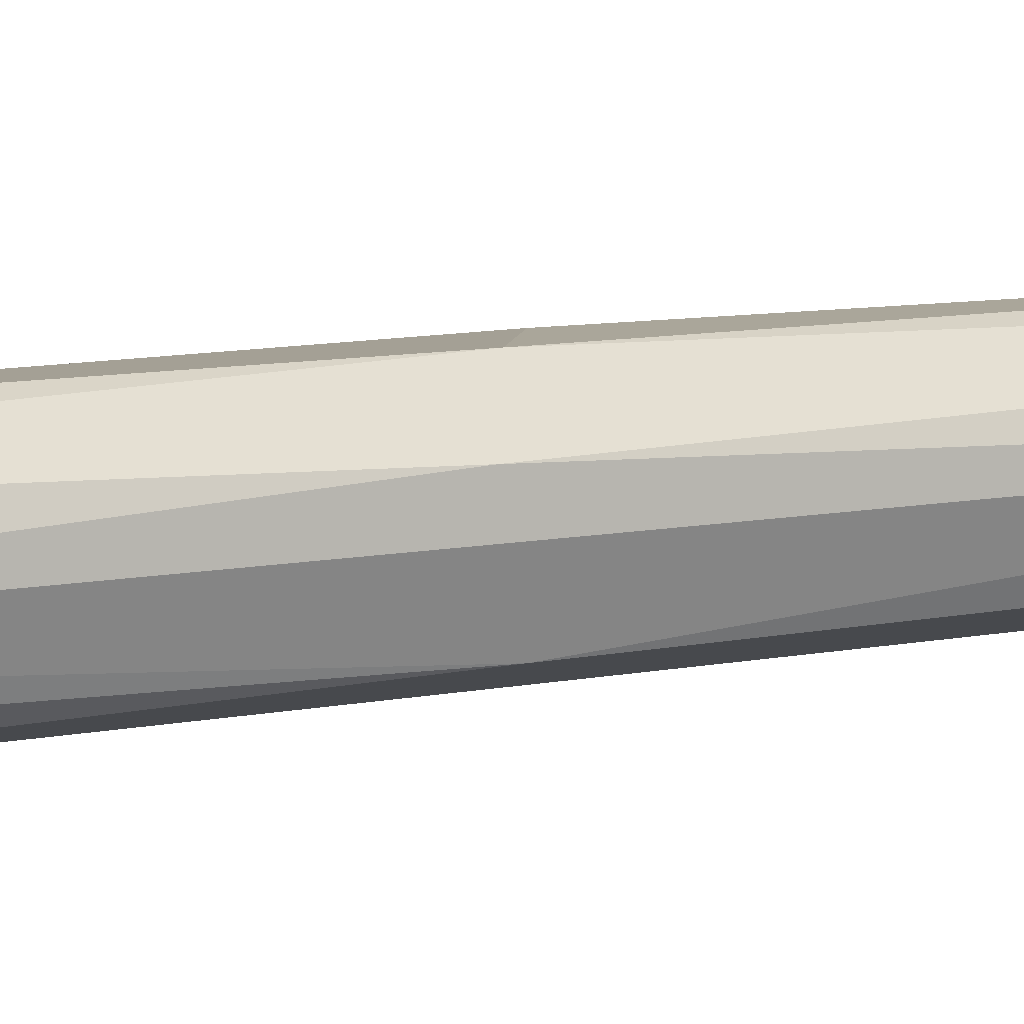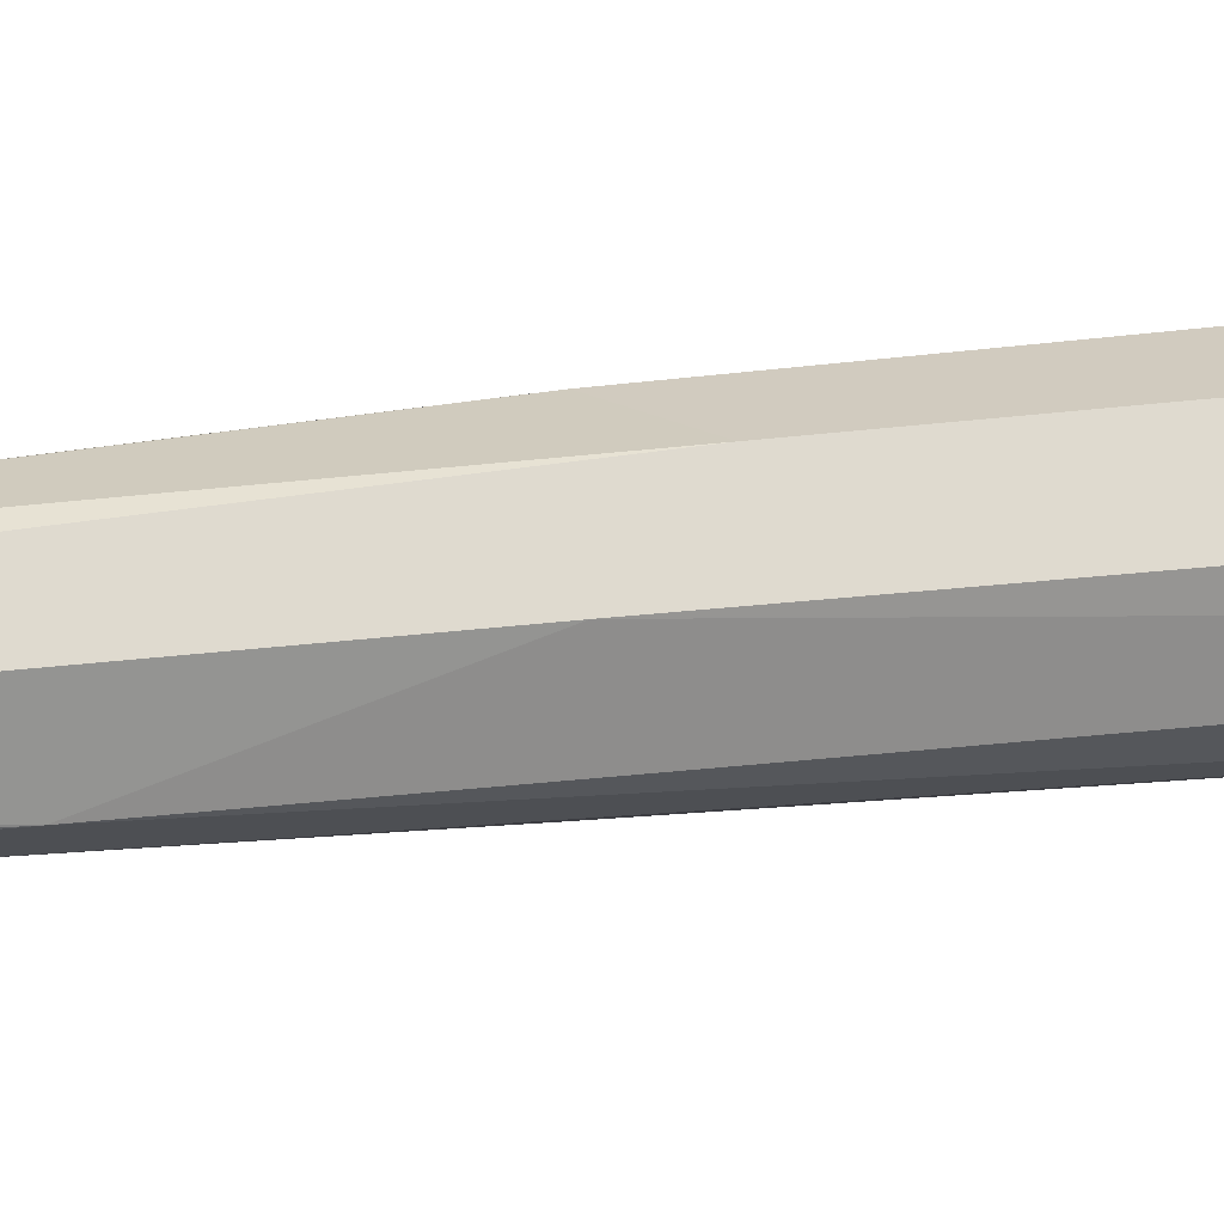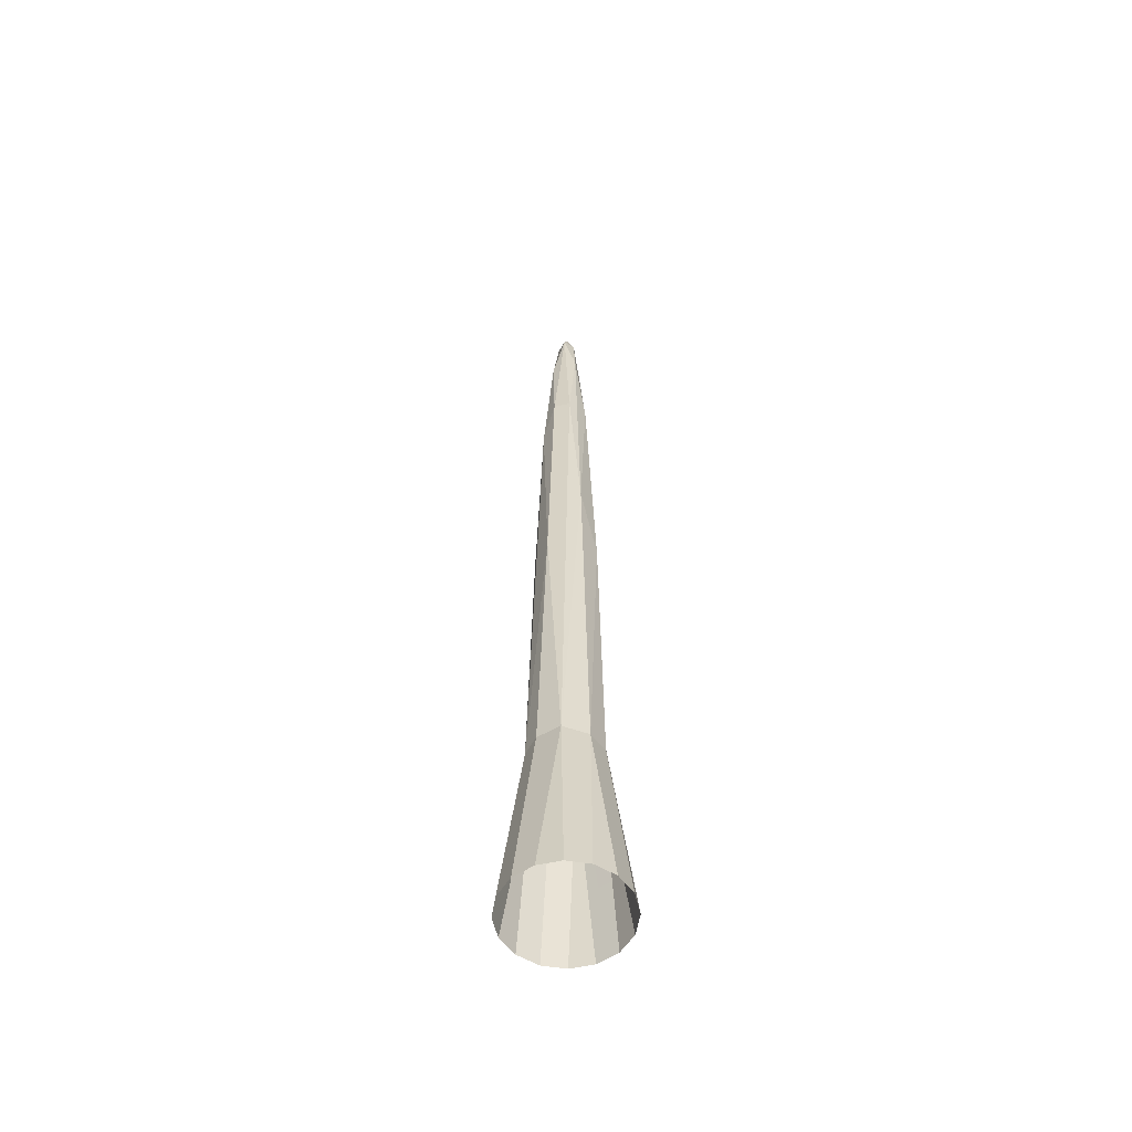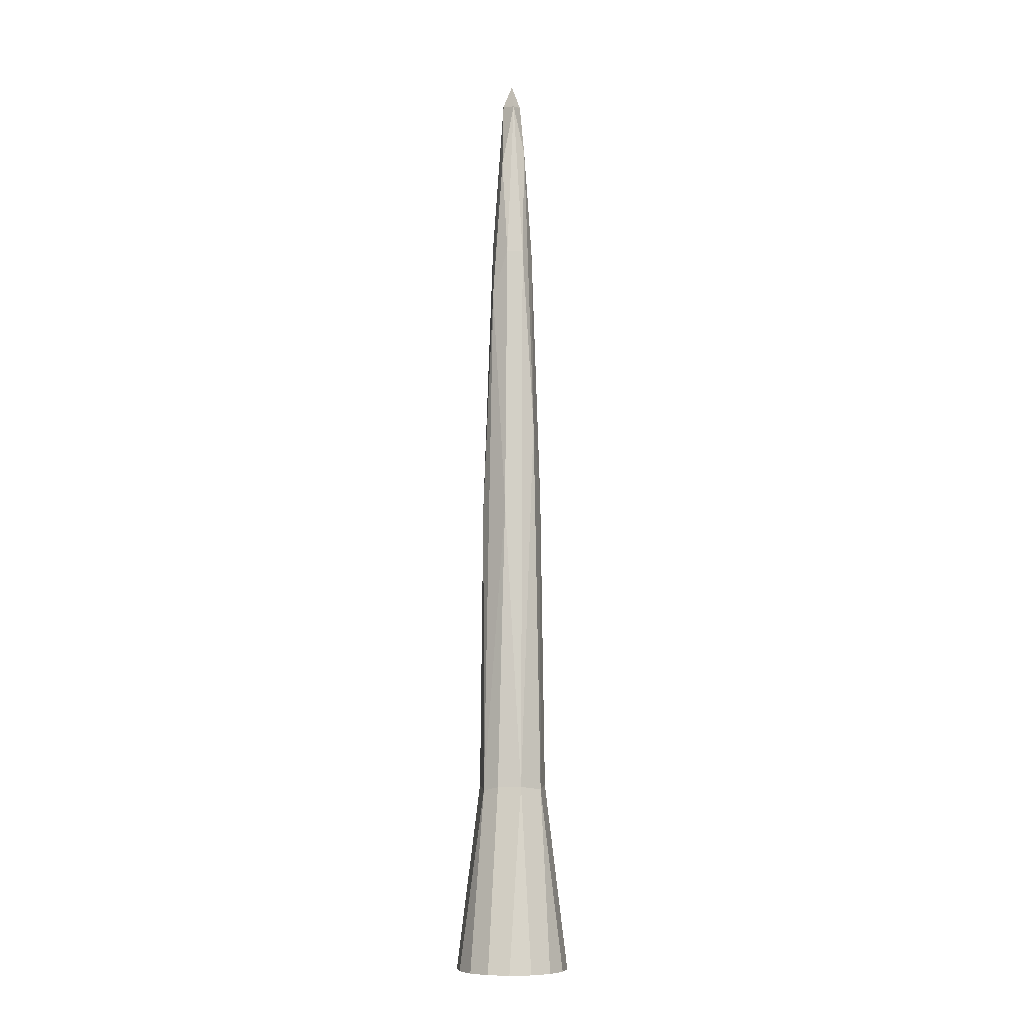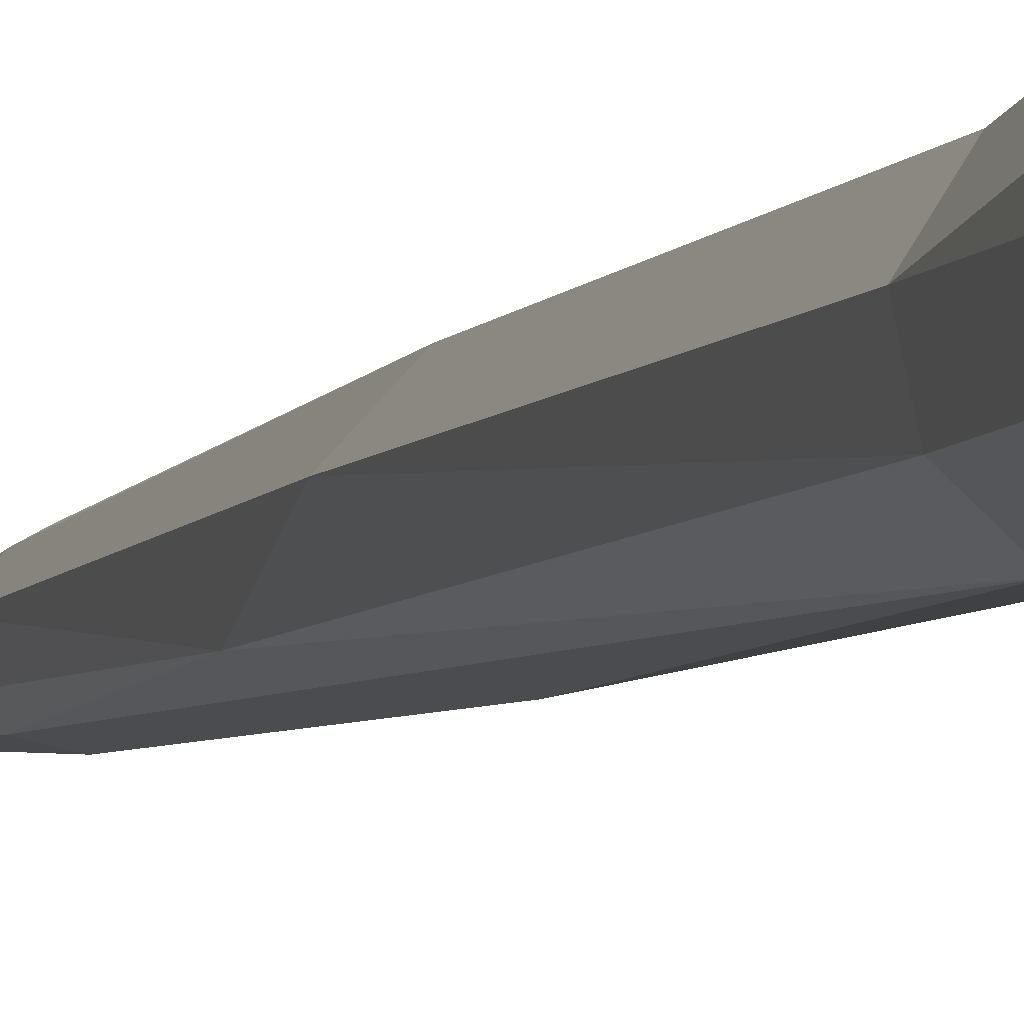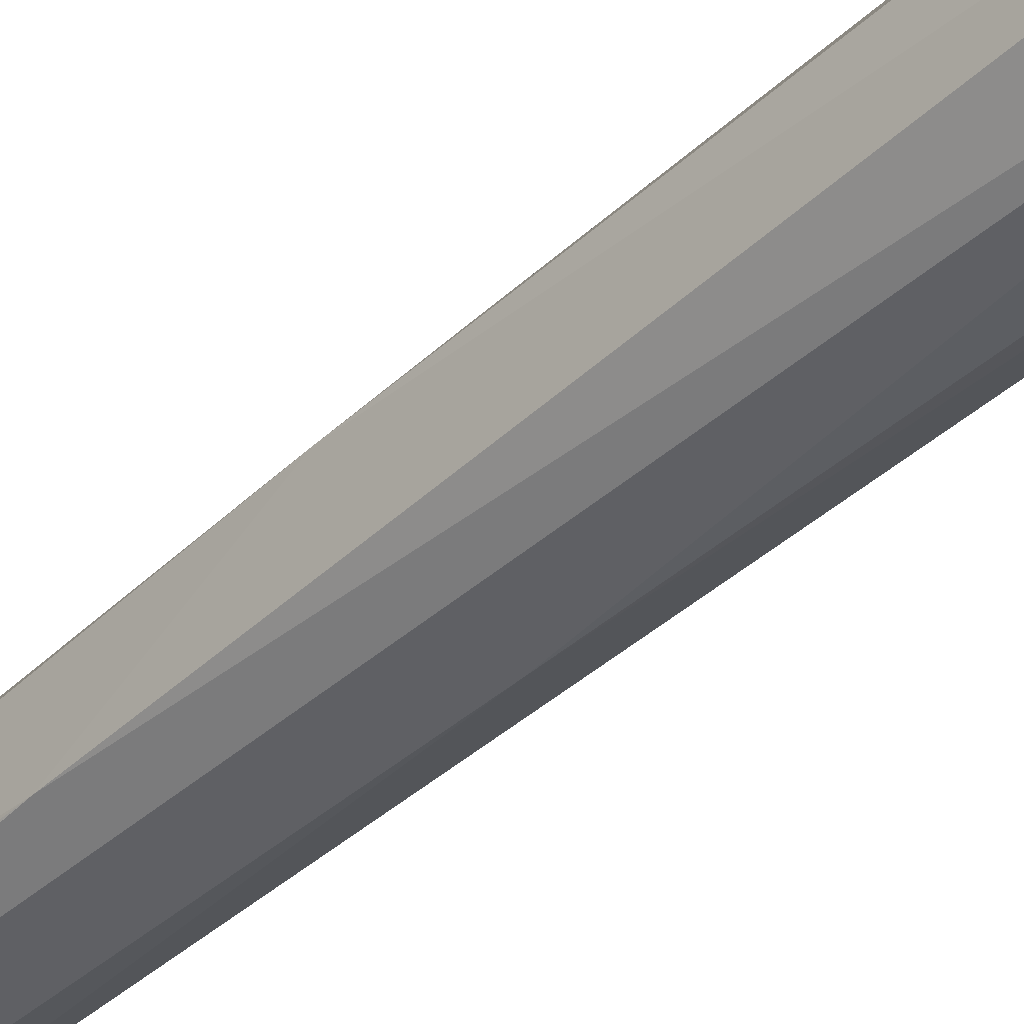
<metadata>
{"format":"obj","ext":"obj","renderer":"f3d","projection":"perspective","resolution":1024,"background":"white","views":[{"elev":-25.8,"azim":101.3,"up":"+Z"},{"elev":12.3,"azim":-112.6,"up":"+Z"},{"elev":-55.9,"azim":-155.8,"up":"+Y"},{"elev":-7.9,"azim":-177.4,"up":"+Y"},{"elev":-5.1,"azim":-17.1,"up":"+Z"},{"elev":-42.7,"azim":-42.7,"up":"+Z"}]}
</metadata>
<code>
o Object_396
v -9.509 15.99 115.8
v -9.509 15.99 115.8
v -9.509 15.99 115.8
v -9.509 15.99 115.8
v -9.509 15.99 115.8
v -9.463 9.057 115.6
v -9.463 9.057 115.6
v -9.463 9.057 115.6
v -9.463 9.057 115.6
v -9.463 9.057 115.6
v -9.283 1.725 115.6
v -9.283 1.725 115.6
v -9.283 1.725 115.6
v -9.283 1.725 115.6
v -9.066 -2.911 115.1
v -9.066 -2.911 115.1
v -9.364 18.51 116.1
v -9.364 18.51 116.1
v -9.364 18.51 116.1
v -9.364 18.51 116.1
v -8.604 -2.911 115.4
v -8.604 -2.911 115.4
v -9.118 14.86 116
v -9.118 14.86 116
v -9.118 14.86 116
v -9.118 14.86 116
v -9.118 14.86 116
v -9.118 14.86 116
v -9.118 14.86 116
v -8.907 1.639 115.8
v -8.907 1.639 115.8
v -8.907 1.639 115.8
v -8.907 1.639 115.8
v -8.907 1.639 115.8
v -8.907 1.639 115.8
v -8.907 1.639 115.8
v -8.296 -2.911 115.8
v -8.296 -2.911 115.8
v -9.089 16.25 116.5
v -9.089 16.25 116.5
v -9.089 16.25 116.5
v -9.089 16.25 116.5
v -9.089 16.25 116.5
v -8.854 9.057 116.2
v -8.854 9.057 116.2
v -8.854 9.057 116.2
v -8.854 9.057 116.2
v -8.854 9.057 116.2
v -8.187 -2.911 116.4
v -8.187 -2.911 116.4
v -8.763 1.767 116.6
v -8.763 1.767 116.6
v -8.763 1.767 116.6
v -8.763 1.767 116.6
v -8.763 1.767 116.6
v -8.763 1.767 116.6
v -8.296 -2.911 116.9
v -8.296 -2.911 116.9
v -9.375 20.25 116.4
v -9.375 20.25 116.4
v -9.375 20.25 116.4
v -9.375 20.25 116.4
v -9.375 20.25 116.4
v -9.375 20.25 116.4
v -9.375 20.25 116.4
v -8.967 9.057 116.8
v -8.967 9.057 116.8
v -8.967 9.057 116.8
v -8.967 9.057 116.8
v -8.967 9.057 116.8
v -8.967 9.057 116.8
v -9.006 1.725 117
v -9.006 1.725 117
v -9.006 1.725 117
v -9.006 1.725 117
v -8.604 -2.911 117.4
v -8.604 -2.911 117.4
v -9.295 15.82 116.8
v -9.295 15.82 116.8
v -9.295 15.82 116.8
v -9.295 15.82 116.8
v -9.295 15.82 116.8
v -9.295 15.82 116.8
v -9.066 -2.911 117.7
v -9.066 -2.911 117.7
v -9.456 9.057 117.1
v -9.456 9.057 117.1
v -9.456 9.057 117.1
v -9.456 9.057 117.1
v -9.456 9.057 117.1
v -9.458 1.767 117.2
v -9.458 1.767 117.2
v -9.458 1.767 117.2
v -9.458 1.767 117.2
v -9.458 1.767 117.2
v -9.61 -2.911 117.8
v -9.61 -2.911 117.8
v -9.614 19.25 116.7
v -9.614 19.25 116.7
v -9.614 19.25 116.7
v -9.614 19.25 116.7
v -9.614 19.25 116.7
v -9.702 15.97 116.9
v -9.702 15.97 116.9
v -9.702 15.97 116.9
v -9.702 15.97 116.9
v -9.702 15.97 116.9
v -10.15 -2.911 117.7
v -10.15 -2.911 117.7
v -9.997 15.65 116.8
v -9.997 15.65 116.8
v -9.997 15.65 116.8
v -9.997 15.65 116.8
v -10.03 8.679 117
v -10.03 8.679 117
v -10.03 8.679 117
v -10.03 8.679 117
v -10.03 8.679 117
v -10.11 1.767 117.1
v -10.11 1.767 117.1
v -10.11 1.767 117.1
v -10.11 1.767 117.1
v -10.11 1.767 117.1
v -10.62 -2.911 117.4
v -10.62 -2.911 117.4
v -9.603 20.84 116.5
v -9.603 20.84 116.5
v -9.603 20.84 116.5
v -9.603 20.84 116.5
v -9.821 20.23 116.5
v -9.821 20.23 116.5
v -9.821 20.23 116.5
v -9.821 20.23 116.5
v -9.821 20.23 116.5
v -9.821 20.23 116.5
v -10.46 1.767 116.5
v -10.46 1.767 116.5
v -10.46 1.767 116.5
v -10.46 1.767 116.5
v -10.46 1.767 116.5
v -10.92 -2.911 116.9
v -10.92 -2.911 116.9
v -10.14 16.12 116.5
v -10.14 16.12 116.5
v -10.14 16.12 116.5
v -10.14 16.12 116.5
v -10.14 16.12 116.5
v -10.36 9.355 116.5
v -10.36 9.355 116.5
v -10.36 9.355 116.5
v -10.36 9.355 116.5
v -10.36 9.355 116.5
v -11.03 -2.911 116.4
v -11.03 -2.911 116.4
v -9.952 18.85 116.2
v -9.952 18.85 116.2
v -9.952 18.85 116.2
v -9.952 18.85 116.2
v -9.952 18.85 116.2
v -10.92 -2.911 115.8
v -10.92 -2.911 115.8
v -10.2 11.25 116
v -10.2 11.25 116
v -10.2 11.25 116
v -10.2 11.25 116
v -10.2 11.25 116
v -10.2 11.25 116
v -10.37 1.663 115.9
v -10.37 1.663 115.9
v -10.37 1.663 115.9
v -10.37 1.663 115.9
v -10.37 1.663 115.9
v -10.37 1.663 115.9
v -10.62 -2.911 115.4
v -10.62 -2.911 115.4
v -9.665 20.16 116.2
v -9.665 20.16 116.2
v -9.665 20.16 116.2
v -9.665 20.16 116.2
v -9.665 20.16 116.2
v -9.665 20.16 116.2
v -9.665 20.16 116.2
v -9.917 15.99 115.9
v -9.917 15.99 115.9
v -9.917 15.99 115.9
v -9.917 15.99 115.9
v -9.917 15.99 115.9
v -9.881 1.737 115.5
v -9.881 1.737 115.5
v -9.881 1.737 115.5
v -9.881 1.737 115.5
v -9.881 1.737 115.5
v -9.881 1.737 115.5
v -9.881 1.737 115.5
v -10.15 -2.911 115.1
v -10.15 -2.911 115.1
v -9.61 -2.911 115
v -9.61 -2.911 115
f 17 3 180
f 7 12 194
f 60 18 182
f 128 59 181
f 33 14 9
f 24 8 5
f 44 35 28
f 65 40 27
f 71 55 47
f 83 68 41
f 102 80 62
f 100 106 78
f 107 88 79
f 134 99 126
f 112 116 103
f 131 147 111
f 157 146 130
f 163 150 143
f 168 136 148
f 127 178 135
f 156 183 165
f 188 170 166
f 176 185 158
f 10 25 34
f 19 23 4
f 31 37 22
f 20 64 26
f 48 56 36
f 29 42 45
f 53 58 50
f 43 70 46
f 129 101 61
f 63 82 39
f 69 75 54
f 81 90 67
f 93 97 84
f 105 118 87
f 121 125 108
f 138 153 141
f 149 162 169
f 133 177 159
f 155 164 144
f 172 174 161
f 184 189 167
f 192 197 196
f 179 2 187
f 21 16 13
f 21 13 30
f 38 32 52
f 38 52 49
f 57 51 73
f 57 73 77
f 74 66 89
f 74 89 95
f 76 72 94
f 76 94 85
f 91 86 117
f 91 117 122
f 96 92 123
f 96 123 109
f 113 104 98
f 113 98 132
f 152 115 110
f 152 110 145
f 119 114 151
f 119 151 137
f 124 120 140
f 124 140 142
f 154 139 171
f 154 171 160
f 175 173 190
f 175 190 195
f 198 193 11
f 198 11 15
f 191 186 1
f 191 1 6

</code>
